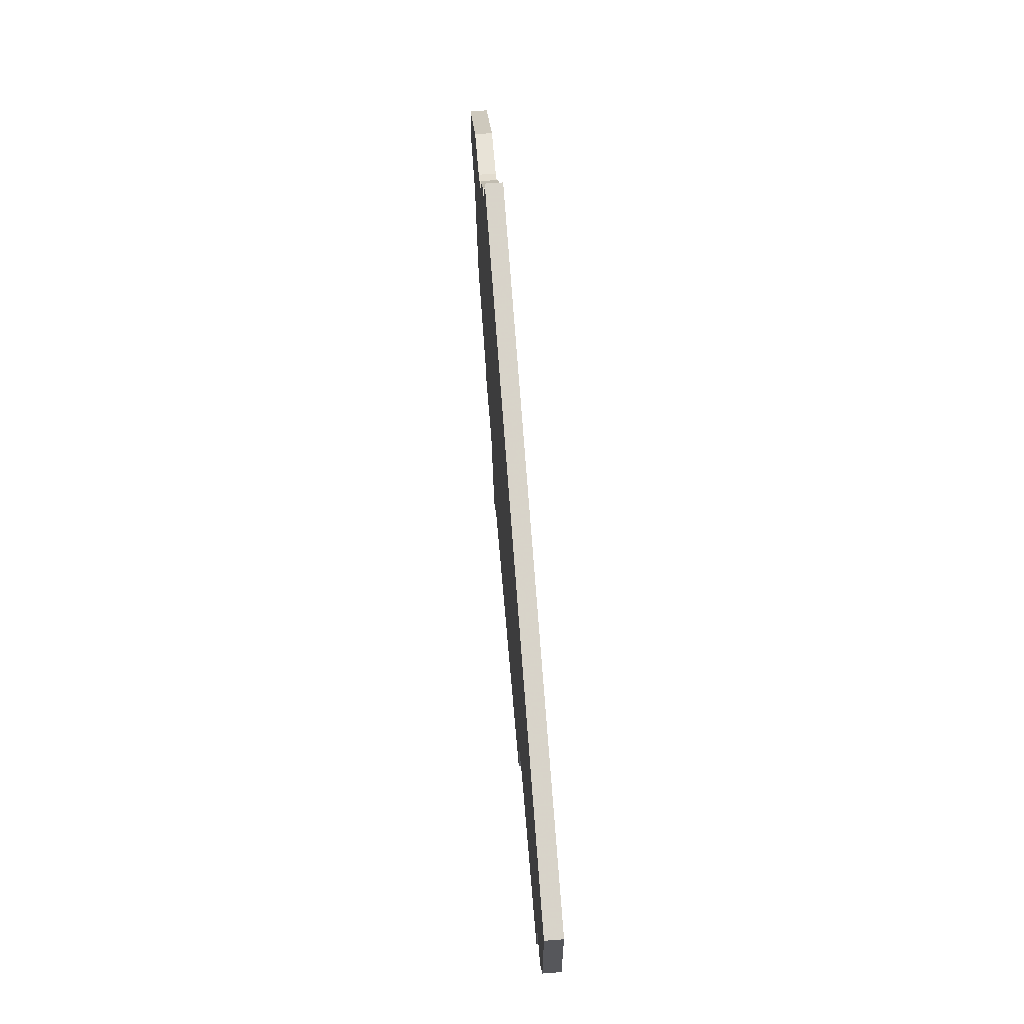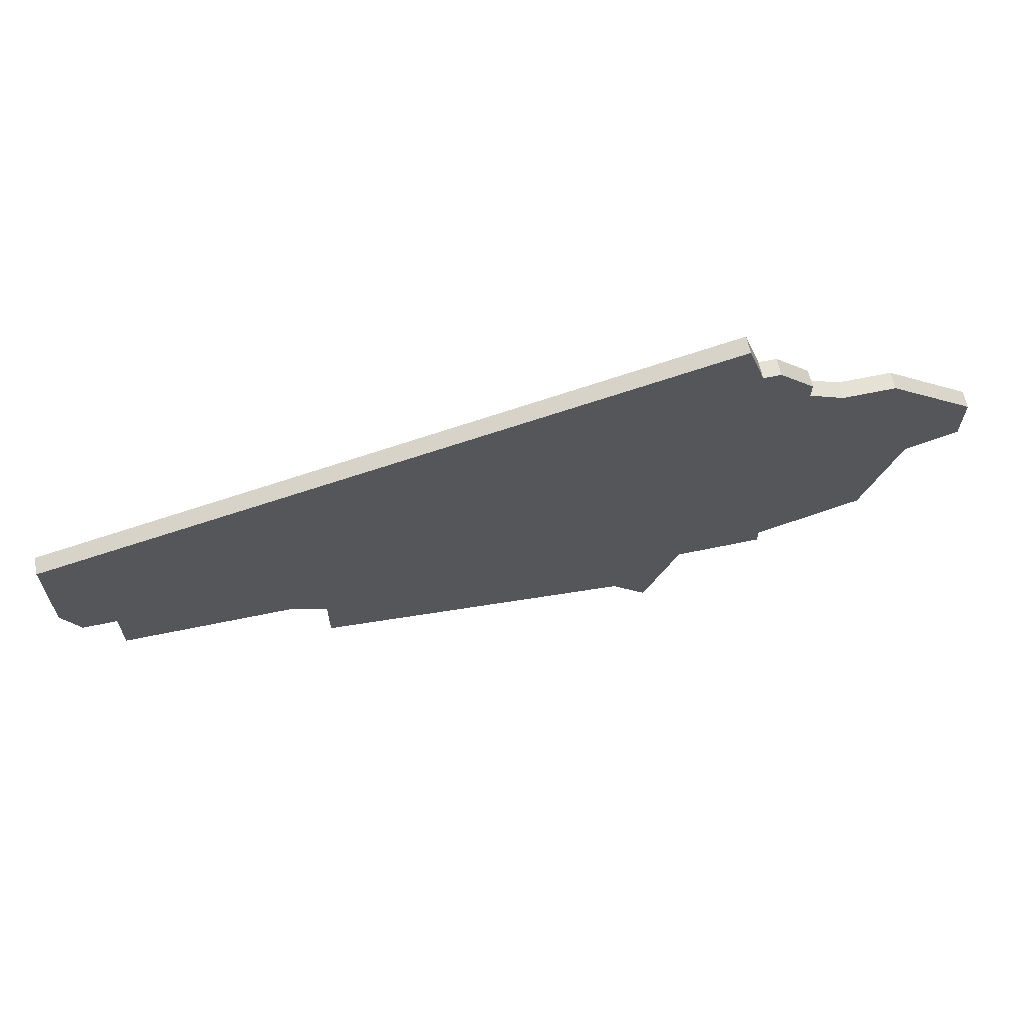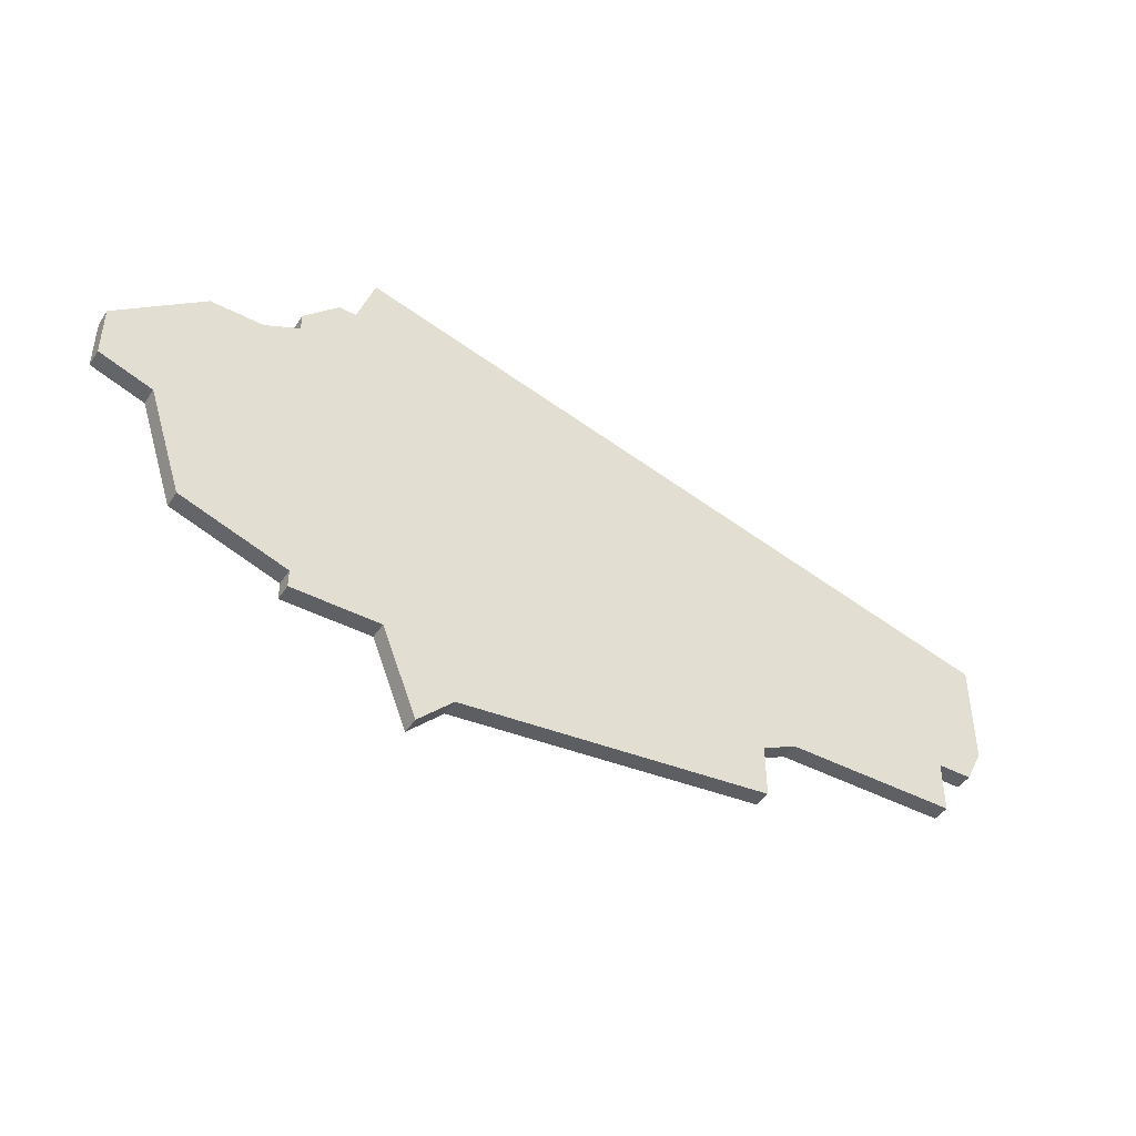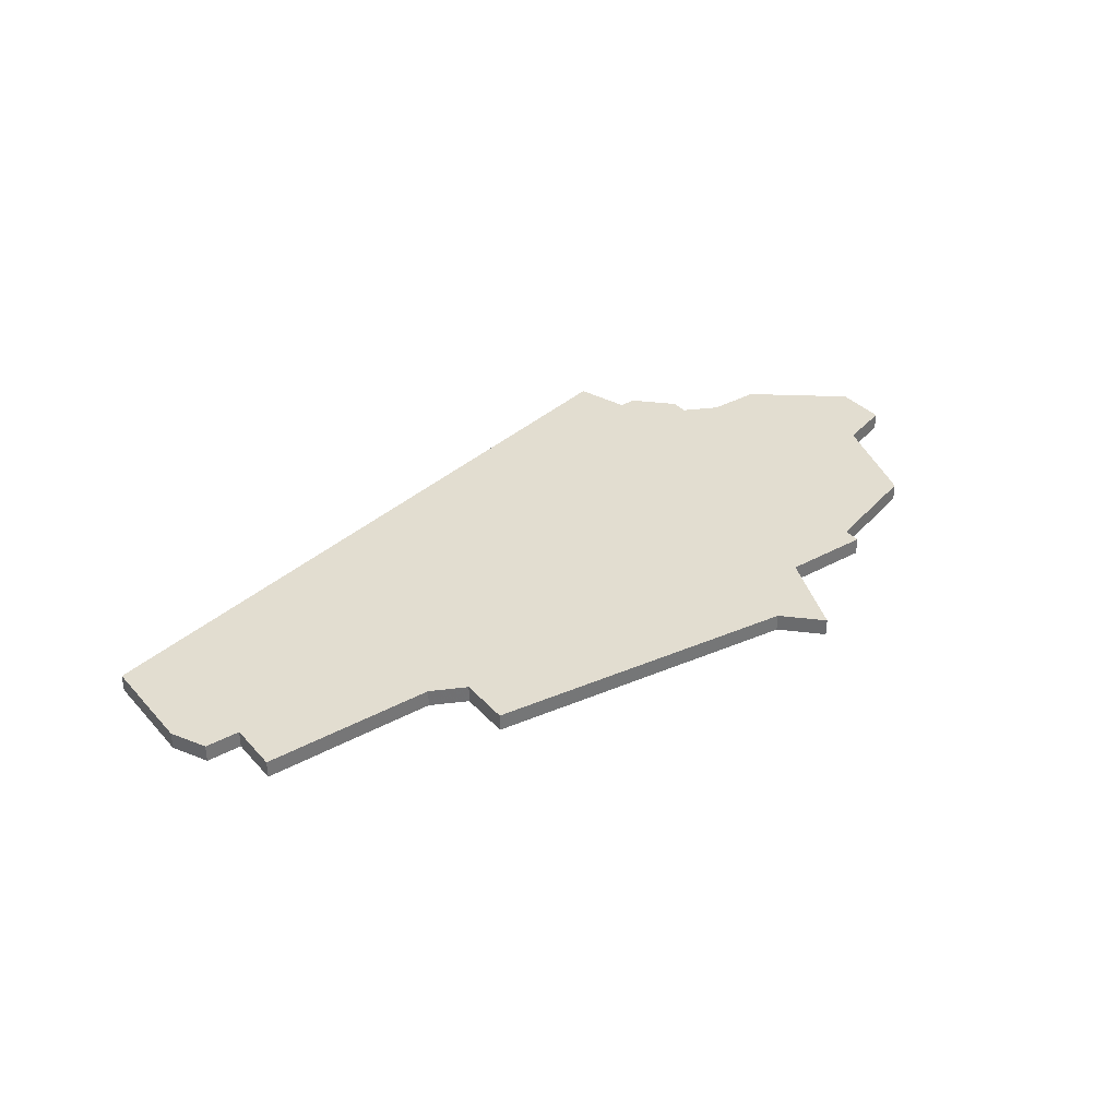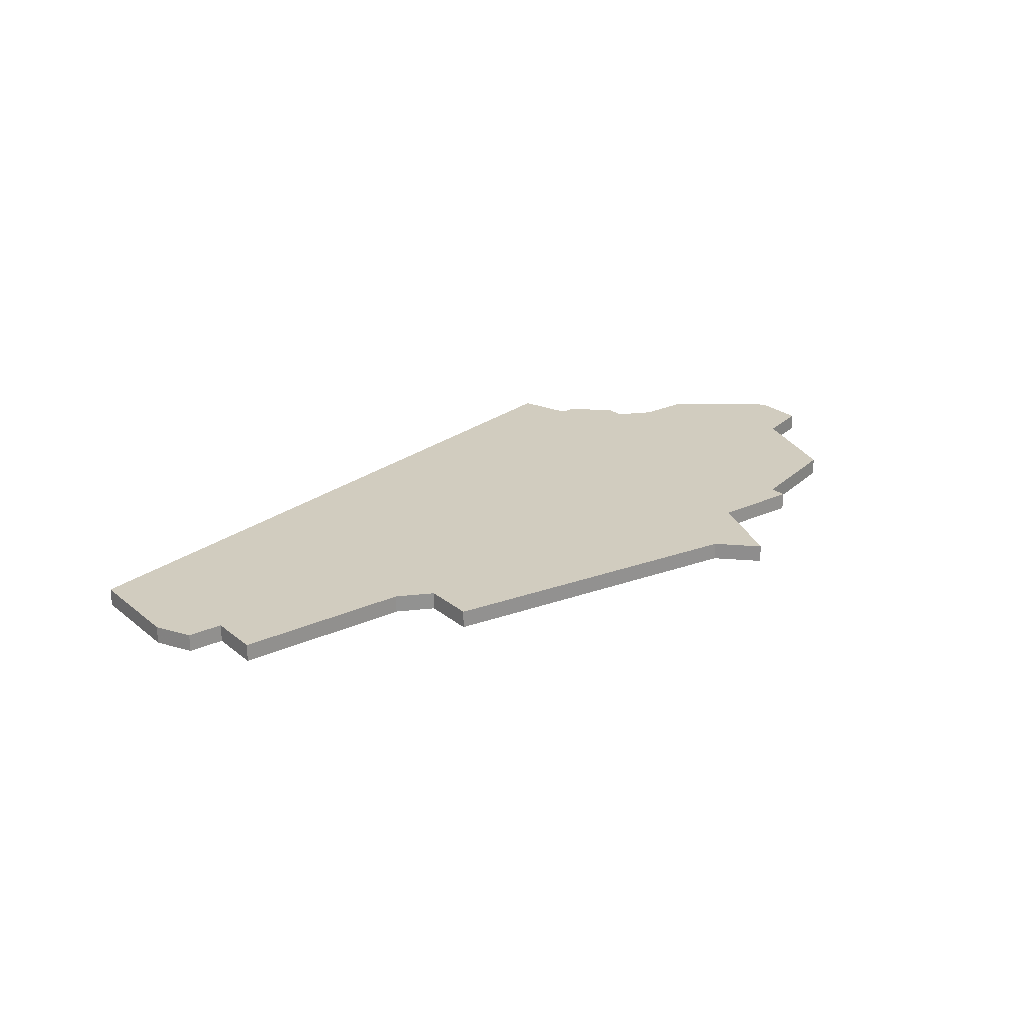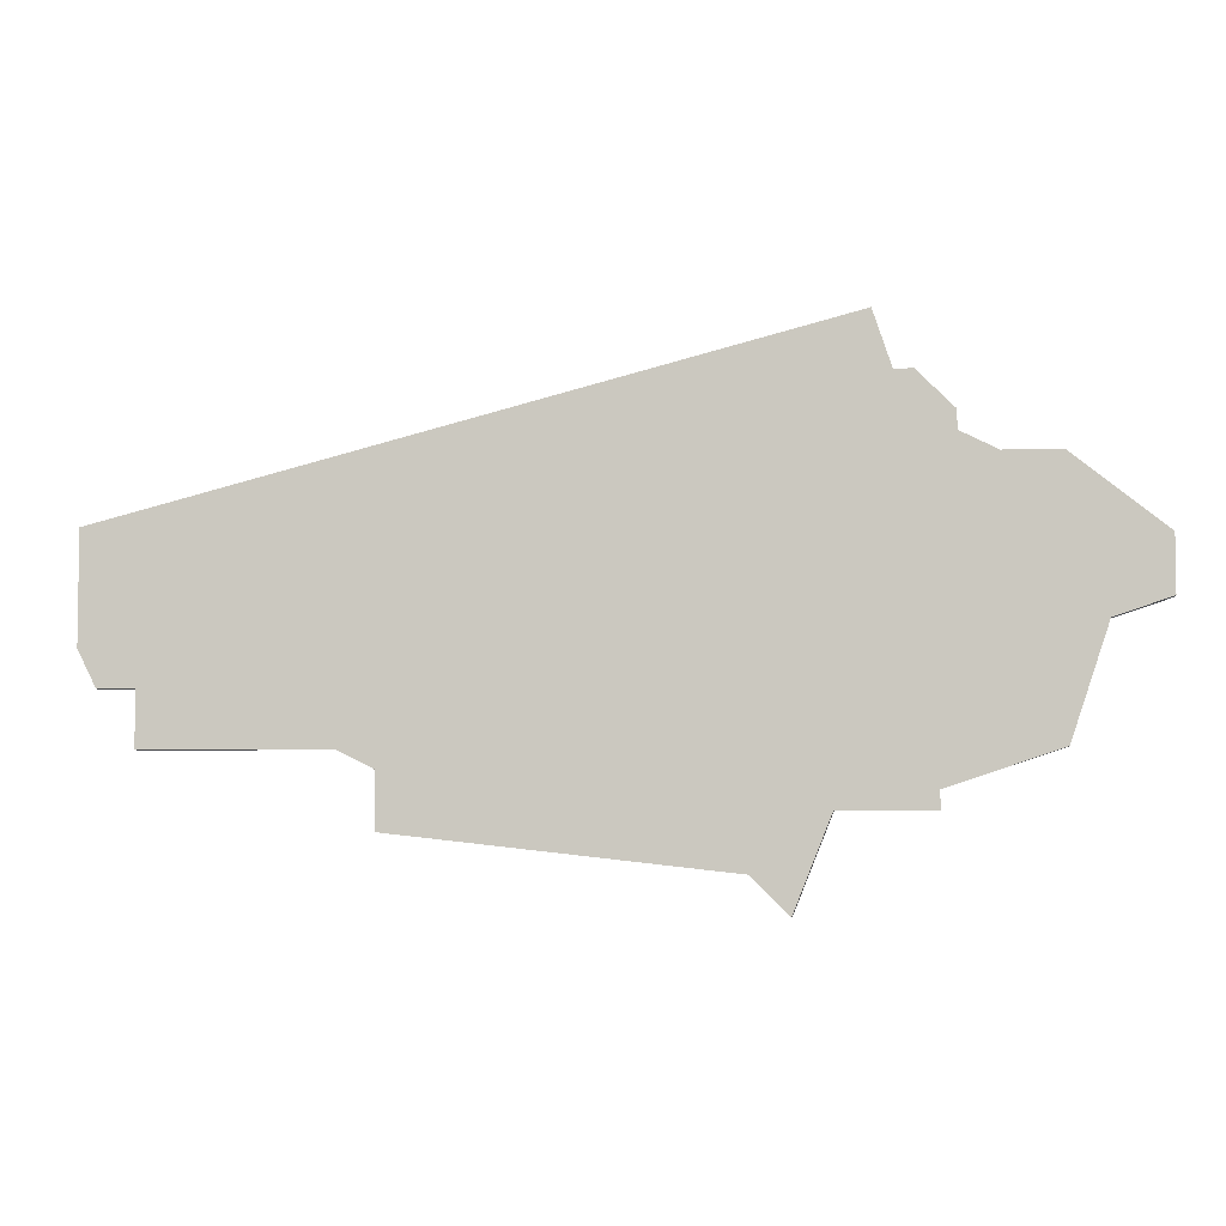
<metadata>
{"format":"obj","ext":"obj","renderer":"f3d","projection":"perspective","resolution":1024,"background":"white","views":[{"elev":61.9,"azim":-94.5,"up":"+Y"},{"elev":64.1,"azim":-11.9,"up":"+Y"},{"elev":-44.4,"azim":148.6,"up":"+Y"},{"elev":35.4,"azim":-35.8,"up":"+Z"},{"elev":24.0,"azim":-37.2,"up":"+Z"},{"elev":-5.1,"azim":7.1,"up":"+Y"}]}
</metadata>
<code>
v 1282 -586 0
v 1243 -596 0
v 1243 -602 0
v 1244 -604 0
v 1246 -604 0
v 1246 -607 0
v 1256 -607 0
v 1258 -608 0
v 1258 -611 0
v 1276 -613 0
v 1278 -615 0
v 1280 -610 0
v 1285 -610 0
v 1285 -609 0
v 1291 -607 0
v 1293 -601 0
v 1296 -600 0
v 1296 -597 0
v 1291 -593 0
v 1288 -593 0
v 1286 -592 0
v 1286 -591 0
v 1284 -589 0
v 1283 -589 0
v 1282 -586 1
v 1243 -596 1
v 1243 -602 1
v 1244 -604 1
v 1246 -604 1
v 1246 -607 1
v 1256 -607 1
v 1258 -608 1
v 1258 -611 1
v 1276 -613 1
v 1278 -615 1
v 1280 -610 1
v 1285 -610 1
v 1285 -609 1
v 1291 -607 1
v 1293 -601 1
v 1296 -600 1
v 1296 -597 1
v 1291 -593 1
v 1288 -593 1
v 1286 -592 1
v 1286 -591 1
v 1284 -589 1
v 1283 -589 1
f 2 1 24
f 4 3 2
f 7 6 5
f 10 9 8
f 12 11 10
f 14 13 12
f 16 15 14
f 18 17 16
f 20 19 18
f 23 22 21
f 2 24 23
f 5 4 2
f 10 8 7
f 16 14 12
f 20 18 16
f 2 23 21
f 7 5 2
f 12 10 7
f 20 16 12
f 2 21 20
f 12 7 2
f 2 20 12
f 48 25 26
f 26 27 28
f 29 30 31
f 32 33 34
f 34 35 36
f 36 37 38
f 38 39 40
f 40 41 42
f 42 43 44
f 45 46 47
f 47 48 26
f 26 28 29
f 31 32 34
f 36 38 40
f 40 42 44
f 45 47 26
f 26 29 31
f 31 34 36
f 36 40 44
f 44 45 26
f 26 31 36
f 36 44 26
f 26 25 2
f 2 25 1
f 27 26 3
f 3 26 2
f 28 27 4
f 4 27 3
f 29 28 5
f 5 28 4
f 30 29 6
f 6 29 5
f 31 30 7
f 7 30 6
f 32 31 8
f 8 31 7
f 33 32 9
f 9 32 8
f 34 33 10
f 10 33 9
f 35 34 11
f 11 34 10
f 36 35 12
f 12 35 11
f 37 36 13
f 13 36 12
f 38 37 14
f 14 37 13
f 39 38 15
f 15 38 14
f 40 39 16
f 16 39 15
f 41 40 17
f 17 40 16
f 42 41 18
f 18 41 17
f 43 42 19
f 19 42 18
f 44 43 20
f 20 43 19
f 45 44 21
f 21 44 20
f 46 45 22
f 22 45 21
f 47 46 23
f 23 46 22
f 25 48 1
f 1 48 24
f 48 47 24
f 24 47 23

</code>
